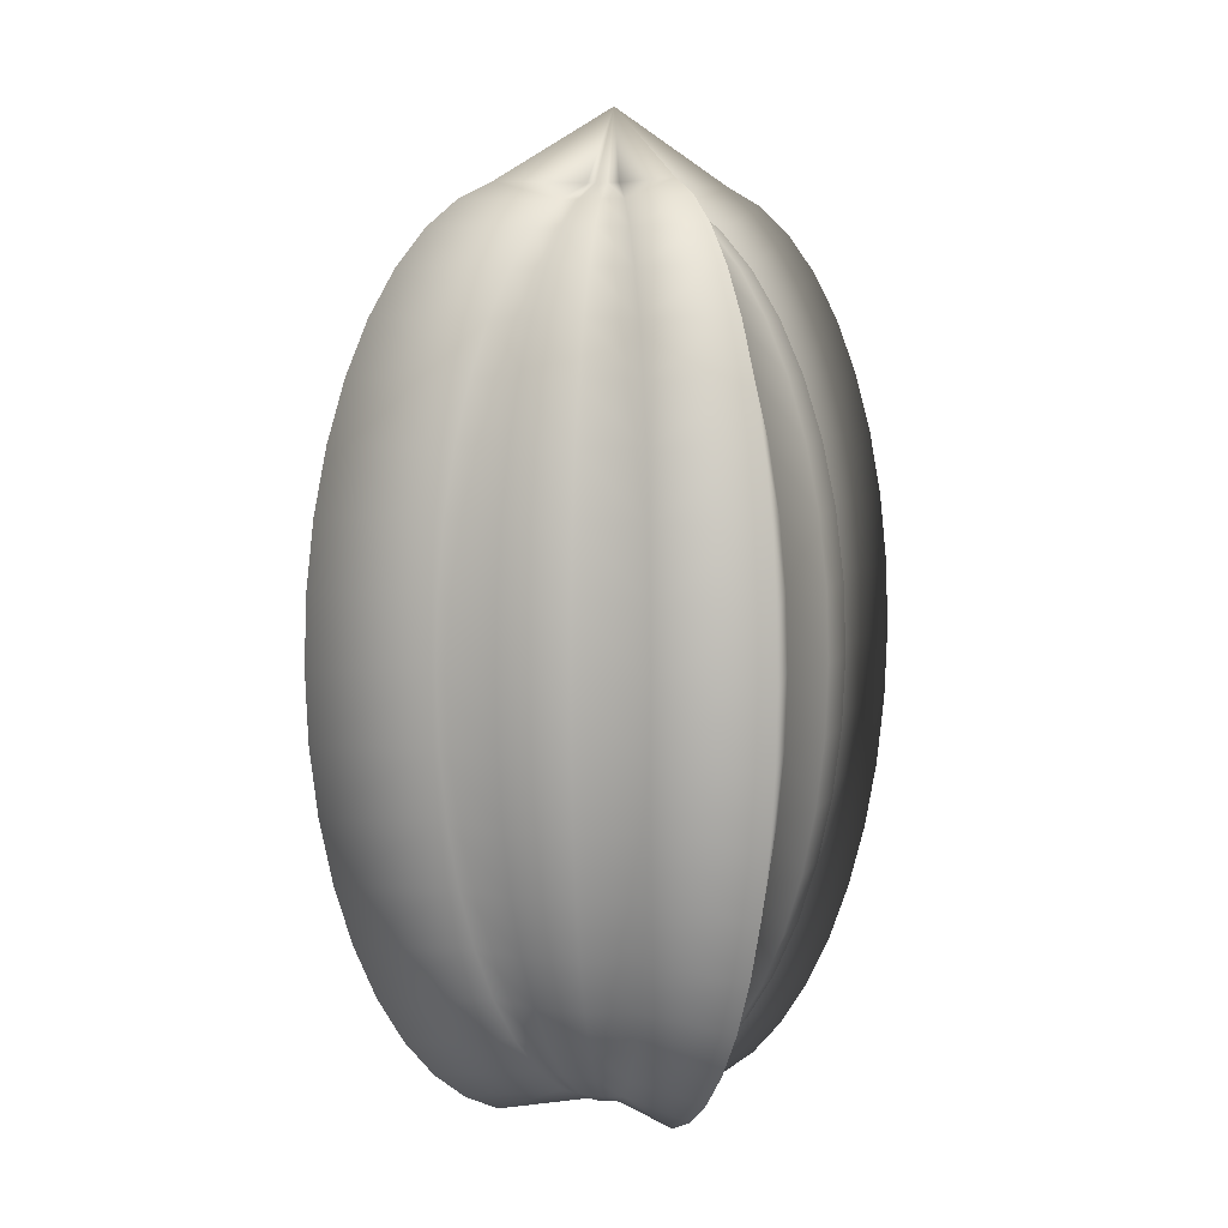
<metadata>
{"format":"obj","ext":"obj","renderer":"f3d","projection":"perspective","resolution":1024,"background":"white","views":[{"elev":7.1,"azim":108.8,"up":"+Z"}]}
</metadata>
<code>
v 0.003551 0.006969 -0.1062
v 0.001224 0.007725 -0.1062
v -0.001224 0.007725 -0.1062
v -0.003551 0.006969 -0.1062
v -0.01967 0.01967 -0.1062
v -0.006969 0.003551 -0.1062
v -0.007725 0.001224 -0.1062
v -0.007725 -0.001224 -0.1062
v -0.006969 -0.003551 -0.1062
v -0.01967 -0.01967 -0.1062
v -0.003551 -0.006969 -0.1062
v -0.001224 -0.007725 -0.1062
v 0.001224 -0.007725 -0.1062
v 0.003551 -0.006969 -0.1062
v 0.01967 -0.01967 -0.1062
v 0.006969 -0.003551 -0.1062
v 0.007725 -0.001224 -0.1062
v 0.007725 0.001224 -0.1062
v 0.006969 0.003551 -0.1062
v 0.01967 0.01967 -0.1062
v 0.007015 0.01377 -0.1025
v 0.002417 0.01526 -0.1025
v -0.002417 0.01526 -0.1025
v -0.007015 0.01377 -0.1025
v -0.02507 0.02507 -0.1025
v -0.01377 0.007015 -0.1025
v -0.01526 0.002417 -0.1025
v -0.01526 -0.002417 -0.1025
v -0.01377 -0.007015 -0.1025
v -0.02507 -0.02507 -0.1025
v -0.007015 -0.01377 -0.1025
v -0.002417 -0.01526 -0.1025
v 0.002417 -0.01526 -0.1025
v 0.007015 -0.01377 -0.1025
v 0.02507 -0.02507 -0.1025
v 0.01377 -0.007015 -0.1025
v 0.01526 -0.002417 -0.1025
v 0.01526 0.002417 -0.1025
v 0.01377 0.007015 -0.1025
v 0.02507 0.02507 -0.1025
v 0.0103 0.02022 -0.09648
v 0.003551 0.02242 -0.09648
v -0.003551 0.02242 -0.09648
v -0.0103 0.02022 -0.09648
v -0.03019 0.03019 -0.09648
v -0.02022 0.0103 -0.09648
v -0.02242 0.003551 -0.09648
v -0.02242 -0.003551 -0.09648
v -0.02022 -0.0103 -0.09648
v -0.03019 -0.03019 -0.09648
v -0.0103 -0.02022 -0.09648
v -0.003551 -0.02242 -0.09648
v 0.003551 -0.02242 -0.09648
v 0.0103 -0.02022 -0.09648
v 0.03019 -0.03019 -0.09648
v 0.02022 -0.0103 -0.09648
v 0.02242 -0.003551 -0.09648
v 0.02242 0.003551 -0.09648
v 0.02022 0.0103 -0.09648
v 0.03019 0.03019 -0.09648
v 0.01334 0.02619 -0.08828
v 0.004597 0.02903 -0.08828
v -0.004597 0.02903 -0.08828
v -0.01334 0.02619 -0.08828
v -0.03492 0.03492 -0.08828
v -0.02619 0.01334 -0.08828
v -0.02903 0.004597 -0.08828
v -0.02903 -0.004597 -0.08828
v -0.02619 -0.01334 -0.08828
v -0.03492 -0.03492 -0.08828
v -0.01334 -0.02619 -0.08828
v -0.004597 -0.02903 -0.08828
v 0.004597 -0.02903 -0.08828
v 0.01334 -0.02619 -0.08828
v 0.03492 -0.03492 -0.08828
v 0.02619 -0.01334 -0.08828
v 0.02903 -0.004597 -0.08828
v 0.02903 0.004597 -0.08828
v 0.02619 0.01334 -0.08828
v 0.03492 0.03492 -0.08828
v 0.01605 0.0315 -0.07809
v 0.005531 0.03492 -0.07809
v -0.005531 0.03492 -0.07809
v -0.01605 0.0315 -0.07809
v -0.03914 0.03914 -0.07809
v -0.0315 0.01605 -0.07809
v -0.03492 0.005531 -0.07809
v -0.03492 -0.005531 -0.07809
v -0.0315 -0.01605 -0.07809
v -0.03914 -0.03914 -0.07809
v -0.01605 -0.0315 -0.07809
v -0.005531 -0.03492 -0.07809
v 0.005531 -0.03492 -0.07809
v 0.01605 -0.0315 -0.07809
v 0.03914 -0.03914 -0.07809
v 0.0315 -0.01605 -0.07809
v 0.03492 -0.005531 -0.07809
v 0.03492 0.005531 -0.07809
v 0.0315 0.01605 -0.07809
v 0.03914 0.03914 -0.07809
v 0.01836 0.03604 -0.06616
v 0.006328 0.03995 -0.06616
v -0.006328 0.03995 -0.06616
v -0.01836 0.03604 -0.06616
v -0.04274 0.04274 -0.06616
v -0.03604 0.01836 -0.06616
v -0.03995 0.006328 -0.06616
v -0.03995 -0.006328 -0.06616
v -0.03604 -0.01836 -0.06616
v -0.04274 -0.04274 -0.06616
v -0.01836 -0.03604 -0.06616
v -0.006328 -0.03995 -0.06616
v 0.006328 -0.03995 -0.06616
v 0.01836 -0.03604 -0.06616
v 0.04274 -0.04274 -0.06616
v 0.03604 -0.01836 -0.06616
v 0.03995 -0.006328 -0.06616
v 0.03995 0.006328 -0.06616
v 0.03604 0.01836 -0.06616
v 0.04274 0.04274 -0.06616
v 0.02022 0.0397 -0.05278
v 0.006969 0.044 -0.05278
v -0.006969 0.044 -0.05278
v -0.02022 0.0397 -0.05278
v -0.04564 0.04564 -0.05278
v -0.0397 0.02022 -0.05278
v -0.044 0.006969 -0.05278
v -0.044 -0.006969 -0.05278
v -0.0397 -0.02022 -0.05278
v -0.04564 -0.04564 -0.05278
v -0.02022 -0.0397 -0.05278
v -0.006969 -0.044 -0.05278
v 0.006969 -0.044 -0.05278
v 0.02022 -0.0397 -0.05278
v 0.04564 -0.04564 -0.05278
v 0.0397 -0.02022 -0.05278
v 0.044 -0.006969 -0.05278
v 0.044 0.006969 -0.05278
v 0.0397 0.02022 -0.05278
v 0.04564 0.04564 -0.05278
v 0.02159 0.04237 -0.03828
v 0.007439 0.04697 -0.03828
v -0.007439 0.04697 -0.03828
v -0.02159 0.04237 -0.03828
v -0.04777 0.04777 -0.03828
v -0.04237 0.02159 -0.03828
v -0.04697 0.007439 -0.03828
v -0.04697 -0.007439 -0.03828
v -0.04237 -0.02159 -0.03828
v -0.04777 -0.04777 -0.03828
v -0.02159 -0.04237 -0.03828
v -0.007439 -0.04697 -0.03828
v 0.007439 -0.04697 -0.03828
v 0.02159 -0.04237 -0.03828
v 0.04777 -0.04777 -0.03828
v 0.04237 -0.02159 -0.03828
v 0.04697 -0.007439 -0.03828
v 0.04697 0.007439 -0.03828
v 0.04237 0.02159 -0.03828
v 0.04777 0.04777 -0.03828
v 0.02242 0.044 -0.02303
v 0.007725 0.04878 -0.02303
v -0.007725 0.04878 -0.02303
v -0.02242 0.044 -0.02303
v -0.04906 0.04906 -0.02303
v -0.044 0.02242 -0.02303
v -0.04878 0.007725 -0.02303
v -0.04878 -0.007725 -0.02303
v -0.044 -0.02242 -0.02303
v -0.04906 -0.04906 -0.02303
v -0.02242 -0.044 -0.02303
v -0.007725 -0.04878 -0.02303
v 0.007725 -0.04878 -0.02303
v 0.02242 -0.044 -0.02303
v 0.04906 -0.04906 -0.02303
v 0.044 -0.02242 -0.02303
v 0.04878 -0.007725 -0.02303
v 0.04878 0.007725 -0.02303
v 0.044 0.02242 -0.02303
v 0.04906 0.04906 -0.02303
v 0.0227 0.04455 -0.007383
v 0.007822 0.04938 -0.007383
v -0.007822 0.04938 -0.007383
v -0.0227 0.04455 -0.007383
v -0.0495 0.0495 -0.007383
v -0.04455 0.0227 -0.007383
v -0.04938 0.007822 -0.007383
v -0.04938 -0.007822 -0.007383
v -0.04455 -0.0227 -0.007383
v -0.0495 -0.0495 -0.007383
v -0.0227 -0.04455 -0.007383
v -0.007822 -0.04938 -0.007383
v 0.007822 -0.04938 -0.007383
v 0.0227 -0.04455 -0.007383
v 0.0495 -0.0495 -0.007383
v 0.04455 -0.0227 -0.007383
v 0.04938 -0.007822 -0.007383
v 0.04938 0.007822 -0.007383
v 0.04455 0.0227 -0.007383
v 0.0495 0.0495 -0.007383
v 0.02242 0.044 0.008261
v 0.007725 0.04878 0.008261
v -0.007725 0.04878 0.008261
v -0.02242 0.044 0.008261
v -0.04906 0.04906 0.008261
v -0.044 0.02242 0.008261
v -0.04878 0.007725 0.008261
v -0.04878 -0.007725 0.008261
v -0.044 -0.02242 0.008261
v -0.04906 -0.04906 0.008261
v -0.02242 -0.044 0.008261
v -0.007725 -0.04878 0.008261
v 0.007725 -0.04878 0.008261
v 0.02242 -0.044 0.008261
v 0.04906 -0.04906 0.008261
v 0.044 -0.02242 0.008261
v 0.04878 -0.007725 0.008261
v 0.04878 0.007725 0.008261
v 0.044 0.02242 0.008261
v 0.04906 0.04906 0.008261
v 0.02159 0.04237 0.02352
v 0.007439 0.04697 0.02352
v -0.007439 0.04697 0.02352
v -0.02159 0.04237 0.02352
v -0.04777 0.04777 0.02352
v -0.04237 0.02159 0.02352
v -0.04697 0.007439 0.02352
v -0.04697 -0.007439 0.02352
v -0.04237 -0.02159 0.02352
v -0.04777 -0.04777 0.02352
v -0.02159 -0.04237 0.02352
v -0.007439 -0.04697 0.02352
v 0.007439 -0.04697 0.02352
v 0.02159 -0.04237 0.02352
v 0.04777 -0.04777 0.02352
v 0.04237 -0.02159 0.02352
v 0.04697 -0.007439 0.02352
v 0.04697 0.007439 0.02352
v 0.04237 0.02159 0.02352
v 0.04777 0.04777 0.02352
v 0.02022 0.0397 0.03802
v 0.006969 0.044 0.03802
v -0.006969 0.044 0.03802
v -0.02022 0.0397 0.03802
v -0.04564 0.04564 0.03802
v -0.0397 0.02022 0.03802
v -0.044 0.006969 0.03802
v -0.044 -0.006969 0.03802
v -0.0397 -0.02022 0.03802
v -0.04564 -0.04564 0.03802
v -0.02022 -0.0397 0.03802
v -0.006969 -0.044 0.03802
v 0.006969 -0.044 0.03802
v 0.02022 -0.0397 0.03802
v 0.04564 -0.04564 0.03802
v 0.0397 -0.02022 0.03802
v 0.044 -0.006969 0.03802
v 0.044 0.006969 0.03802
v 0.0397 0.02022 0.03802
v 0.04564 0.04564 0.03802
v 0.01836 0.03604 0.0514
v 0.006328 0.03995 0.0514
v -0.006328 0.03995 0.0514
v -0.01836 0.03604 0.0514
v -0.04274 0.04274 0.0514
v -0.03604 0.01836 0.0514
v -0.03995 0.006328 0.0514
v -0.03995 -0.006328 0.0514
v -0.03604 -0.01836 0.0514
v -0.04274 -0.04274 0.0514
v -0.01836 -0.03604 0.0514
v -0.006328 -0.03995 0.0514
v 0.006328 -0.03995 0.0514
v 0.01836 -0.03604 0.0514
v 0.04274 -0.04274 0.0514
v 0.03604 -0.01836 0.0514
v 0.03995 -0.006328 0.0514
v 0.03995 0.006328 0.0514
v 0.03604 0.01836 0.0514
v 0.04274 0.04274 0.0514
v 0.01605 0.0315 0.06333
v 0.005531 0.03492 0.06333
v -0.005531 0.03492 0.06333
v -0.01605 0.0315 0.06333
v -0.03914 0.03914 0.06333
v -0.0315 0.01605 0.06333
v -0.03492 0.005531 0.06333
v -0.03492 -0.005531 0.06333
v -0.0315 -0.01605 0.06333
v -0.03914 -0.03914 0.06333
v -0.01605 -0.0315 0.06333
v -0.005531 -0.03492 0.06333
v 0.005531 -0.03492 0.06333
v 0.01605 -0.0315 0.06333
v 0.03914 -0.03914 0.06333
v 0.0315 -0.01605 0.06333
v 0.03492 -0.005531 0.06333
v 0.03492 0.005531 0.06333
v 0.0315 0.01605 0.06333
v 0.03914 0.03914 0.06333
v 0.01334 0.02619 0.07352
v 0.004597 0.02903 0.07352
v -0.004597 0.02903 0.07352
v -0.01334 0.02619 0.07352
v -0.03492 0.03492 0.07352
v -0.02619 0.01334 0.07352
v -0.02903 0.004597 0.07352
v -0.02903 -0.004597 0.07352
v -0.02619 -0.01334 0.07352
v -0.03492 -0.03492 0.07352
v -0.01334 -0.02619 0.07352
v -0.004597 -0.02903 0.07352
v 0.004597 -0.02903 0.07352
v 0.01334 -0.02619 0.07352
v 0.03492 -0.03492 0.07352
v 0.02619 -0.01334 0.07352
v 0.02903 -0.004597 0.07352
v 0.02903 0.004597 0.07352
v 0.02619 0.01334 0.07352
v 0.03492 0.03492 0.07352
v 0.0103 0.02022 0.08172
v 0.003551 0.02242 0.08172
v -0.003551 0.02242 0.08172
v -0.0103 0.02022 0.08172
v -0.03019 0.03019 0.08172
v -0.02022 0.0103 0.08172
v -0.02242 0.003551 0.08172
v -0.02242 -0.003551 0.08172
v -0.02022 -0.0103 0.08172
v -0.03019 -0.03019 0.08172
v -0.0103 -0.02022 0.08172
v -0.003551 -0.02242 0.08172
v 0.003551 -0.02242 0.08172
v 0.0103 -0.02022 0.08172
v 0.03019 -0.03019 0.08172
v 0.02022 -0.0103 0.08172
v 0.02242 -0.003551 0.08172
v 0.02242 0.003551 0.08172
v 0.02022 0.0103 0.08172
v 0.03019 0.03019 0.08172
v 0.007015 0.01377 0.08772
v 0.002417 0.01526 0.08772
v -0.002417 0.01526 0.08772
v -0.007015 0.01377 0.08772
v -0.02507 0.02507 0.08772
v -0.01377 0.007015 0.08772
v -0.01526 0.002417 0.08772
v -0.01526 -0.002417 0.08772
v -0.01377 -0.007015 0.08772
v -0.02507 -0.02507 0.08772
v -0.007015 -0.01377 0.08772
v -0.002417 -0.01526 0.08772
v 0.002417 -0.01526 0.08772
v 0.007015 -0.01377 0.08772
v 0.02507 -0.02507 0.08772
v 0.01377 -0.007015 0.08772
v 0.01526 -0.002417 0.08772
v 0.01526 0.002417 0.08772
v 0.01377 0.007015 0.08772
v 0.02507 0.02507 0.08772
v 0.003551 0.006969 0.09139
v 0.001224 0.007725 0.09139
v -0.001224 0.007725 0.09139
v -0.003551 0.006969 0.09139
v -0.01967 0.01967 0.09139
v -0.006969 0.003551 0.09139
v -0.007725 0.001224 0.09139
v -0.007725 -0.001224 0.09139
v -0.006969 -0.003551 0.09139
v -0.01967 -0.01967 0.09139
v -0.003551 -0.006969 0.09139
v -0.001224 -0.007725 0.09139
v 0.001224 -0.007725 0.09139
v 0.003551 -0.006969 0.09139
v 0.01967 -0.01967 0.09139
v 0.006969 -0.003551 0.09139
v 0.007725 -0.001224 0.09139
v 0.007725 0.001224 0.09139
v 0.006969 0.003551 0.09139
v 0.01967 0.01967 0.09139
v 0 -0 -0.1074
v -0 0 0.1076
g pSphere1
f 1 2 21
f 21 2 22
f 2 3 22
f 22 3 23
f 3 4 23
f 23 4 24
f 4 5 24
f 24 5 25
f 6 26 5
f 5 26 25
f 6 7 26
f 26 7 27
f 7 8 27
f 27 8 28
f 8 9 28
f 28 9 29
f 9 10 29
f 29 10 30
f 11 31 10
f 10 31 30
f 11 12 31
f 31 12 32
f 12 13 32
f 32 13 33
f 13 14 33
f 33 14 34
f 14 15 34
f 34 15 35
f 16 36 15
f 15 36 35
f 16 17 36
f 36 17 37
f 17 18 37
f 37 18 38
f 18 19 38
f 38 19 39
f 19 20 39
f 39 20 40
f 1 21 20
f 20 21 40
f 21 22 41
f 41 22 42
f 22 23 42
f 42 23 43
f 23 24 43
f 43 24 44
f 24 25 44
f 44 25 45
f 26 46 25
f 25 46 45
f 26 27 46
f 46 27 47
f 27 28 47
f 47 28 48
f 28 29 48
f 48 29 49
f 29 30 49
f 49 30 50
f 31 51 30
f 30 51 50
f 31 32 51
f 51 32 52
f 32 33 52
f 52 33 53
f 33 34 53
f 53 34 54
f 34 35 54
f 54 35 55
f 36 56 35
f 35 56 55
f 36 37 56
f 56 37 57
f 37 38 57
f 57 38 58
f 38 39 58
f 58 39 59
f 39 40 59
f 59 40 60
f 21 41 40
f 40 41 60
f 41 42 61
f 61 42 62
f 42 43 62
f 62 43 63
f 43 44 63
f 63 44 64
f 44 45 64
f 64 45 65
f 46 66 45
f 45 66 65
f 46 47 66
f 66 47 67
f 47 48 67
f 67 48 68
f 48 49 68
f 68 49 69
f 49 50 69
f 69 50 70
f 51 71 50
f 50 71 70
f 51 52 71
f 71 52 72
f 52 53 72
f 72 53 73
f 53 54 73
f 73 54 74
f 54 55 74
f 74 55 75
f 56 76 55
f 55 76 75
f 56 57 76
f 76 57 77
f 57 58 77
f 77 58 78
f 58 59 78
f 78 59 79
f 59 60 79
f 79 60 80
f 41 61 60
f 60 61 80
f 61 62 81
f 81 62 82
f 62 63 82
f 82 63 83
f 63 64 83
f 83 64 84
f 64 65 84
f 84 65 85
f 66 86 65
f 65 86 85
f 66 67 86
f 86 67 87
f 67 68 87
f 87 68 88
f 68 69 88
f 88 69 89
f 69 70 89
f 89 70 90
f 71 91 70
f 70 91 90
f 71 72 91
f 91 72 92
f 72 73 92
f 92 73 93
f 73 74 93
f 93 74 94
f 74 75 94
f 94 75 95
f 76 96 75
f 75 96 95
f 76 77 96
f 96 77 97
f 77 78 97
f 97 78 98
f 78 79 98
f 98 79 99
f 79 80 99
f 99 80 100
f 61 81 80
f 80 81 100
f 81 82 101
f 101 82 102
f 82 83 102
f 102 83 103
f 83 84 103
f 103 84 104
f 84 85 104
f 104 85 105
f 86 106 85
f 85 106 105
f 86 87 106
f 106 87 107
f 87 88 107
f 107 88 108
f 88 89 108
f 108 89 109
f 89 90 109
f 109 90 110
f 91 111 90
f 90 111 110
f 91 92 111
f 111 92 112
f 92 93 112
f 112 93 113
f 93 94 113
f 113 94 114
f 94 95 114
f 114 95 115
f 96 116 95
f 95 116 115
f 96 97 116
f 116 97 117
f 97 98 117
f 117 98 118
f 98 99 118
f 118 99 119
f 99 100 119
f 119 100 120
f 81 101 100
f 100 101 120
f 101 102 121
f 121 102 122
f 102 103 122
f 122 103 123
f 103 104 123
f 123 104 124
f 104 105 124
f 124 105 125
f 106 126 105
f 105 126 125
f 106 107 126
f 126 107 127
f 107 108 127
f 127 108 128
f 108 109 128
f 128 109 129
f 109 110 129
f 129 110 130
f 111 131 110
f 110 131 130
f 111 112 131
f 131 112 132
f 112 113 132
f 132 113 133
f 113 114 133
f 133 114 134
f 114 115 134
f 134 115 135
f 116 136 115
f 115 136 135
f 116 117 136
f 136 117 137
f 117 118 137
f 137 118 138
f 118 119 138
f 138 119 139
f 119 120 139
f 139 120 140
f 101 121 120
f 120 121 140
f 121 122 141
f 141 122 142
f 122 123 142
f 142 123 143
f 123 124 143
f 143 124 144
f 124 125 144
f 144 125 145
f 126 146 125
f 125 146 145
f 126 127 146
f 146 127 147
f 127 128 147
f 147 128 148
f 128 129 148
f 148 129 149
f 129 130 149
f 149 130 150
f 131 151 130
f 130 151 150
f 131 132 151
f 151 132 152
f 132 133 152
f 152 133 153
f 133 134 153
f 153 134 154
f 134 135 154
f 154 135 155
f 136 156 135
f 135 156 155
f 136 137 156
f 156 137 157
f 137 138 157
f 157 138 158
f 138 139 158
f 158 139 159
f 139 140 159
f 159 140 160
f 121 141 140
f 140 141 160
f 141 142 161
f 161 142 162
f 142 143 162
f 162 143 163
f 143 144 163
f 163 144 164
f 144 145 164
f 164 145 165
f 146 166 145
f 145 166 165
f 146 147 166
f 166 147 167
f 147 148 167
f 167 148 168
f 148 149 168
f 168 149 169
f 149 150 169
f 169 150 170
f 151 171 150
f 150 171 170
f 151 152 171
f 171 152 172
f 152 153 172
f 172 153 173
f 153 154 173
f 173 154 174
f 154 155 174
f 174 155 175
f 156 176 155
f 155 176 175
f 156 157 176
f 176 157 177
f 157 158 177
f 177 158 178
f 158 159 178
f 178 159 179
f 159 160 179
f 179 160 180
f 141 161 160
f 160 161 180
f 161 162 181
f 181 162 182
f 162 163 182
f 182 163 183
f 163 164 183
f 183 164 184
f 164 165 184
f 184 165 185
f 166 186 165
f 165 186 185
f 166 167 186
f 186 167 187
f 167 168 187
f 187 168 188
f 168 169 188
f 188 169 189
f 169 170 189
f 189 170 190
f 171 191 170
f 170 191 190
f 171 172 191
f 191 172 192
f 172 173 192
f 192 173 193
f 173 174 193
f 193 174 194
f 174 175 194
f 194 175 195
f 176 196 175
f 175 196 195
f 176 177 196
f 196 177 197
f 177 178 197
f 197 178 198
f 178 179 198
f 198 179 199
f 179 180 199
f 199 180 200
f 161 181 180
f 180 181 200
f 181 182 201
f 201 182 202
f 182 183 202
f 202 183 203
f 183 184 203
f 203 184 204
f 185 205 184
f 184 205 204
f 185 186 205
f 205 186 206
f 186 187 206
f 206 187 207
f 187 188 207
f 207 188 208
f 188 189 208
f 208 189 209
f 190 210 189
f 189 210 209
f 190 191 210
f 210 191 211
f 191 192 211
f 211 192 212
f 192 193 212
f 212 193 213
f 193 194 213
f 213 194 214
f 195 215 194
f 194 215 214
f 195 196 215
f 215 196 216
f 196 197 216
f 216 197 217
f 197 198 217
f 217 198 218
f 198 199 218
f 218 199 219
f 200 220 199
f 199 220 219
f 200 181 220
f 220 181 201
f 201 202 221
f 221 202 222
f 202 203 222
f 222 203 223
f 203 204 223
f 223 204 224
f 205 225 204
f 204 225 224
f 205 206 225
f 225 206 226
f 206 207 226
f 226 207 227
f 207 208 227
f 227 208 228
f 208 209 228
f 228 209 229
f 210 230 209
f 209 230 229
f 210 211 230
f 230 211 231
f 211 212 231
f 231 212 232
f 212 213 232
f 232 213 233
f 213 214 233
f 233 214 234
f 215 235 214
f 214 235 234
f 215 216 235
f 235 216 236
f 216 217 236
f 236 217 237
f 217 218 237
f 237 218 238
f 218 219 238
f 238 219 239
f 220 240 219
f 219 240 239
f 220 201 240
f 240 201 221
f 221 222 241
f 241 222 242
f 222 223 242
f 242 223 243
f 223 224 243
f 243 224 244
f 225 245 224
f 224 245 244
f 225 226 245
f 245 226 246
f 226 227 246
f 246 227 247
f 227 228 247
f 247 228 248
f 228 229 248
f 248 229 249
f 230 250 229
f 229 250 249
f 230 231 250
f 250 231 251
f 231 232 251
f 251 232 252
f 232 233 252
f 252 233 253
f 233 234 253
f 253 234 254
f 235 255 234
f 234 255 254
f 235 236 255
f 255 236 256
f 236 237 256
f 256 237 257
f 237 238 257
f 257 238 258
f 238 239 258
f 258 239 259
f 240 260 239
f 239 260 259
f 240 221 260
f 260 221 241
f 241 242 261
f 261 242 262
f 242 243 262
f 262 243 263
f 243 244 263
f 263 244 264
f 245 265 244
f 244 265 264
f 245 246 265
f 265 246 266
f 246 247 266
f 266 247 267
f 247 248 267
f 267 248 268
f 248 249 268
f 268 249 269
f 250 270 249
f 249 270 269
f 250 251 270
f 270 251 271
f 251 252 271
f 271 252 272
f 252 253 272
f 272 253 273
f 253 254 273
f 273 254 274
f 255 275 254
f 254 275 274
f 255 256 275
f 275 256 276
f 256 257 276
f 276 257 277
f 257 258 277
f 277 258 278
f 258 259 278
f 278 259 279
f 260 280 259
f 259 280 279
f 260 241 280
f 280 241 261
f 261 262 281
f 281 262 282
f 262 263 282
f 282 263 283
f 263 264 283
f 283 264 284
f 265 285 264
f 264 285 284
f 265 266 285
f 285 266 286
f 266 267 286
f 286 267 287
f 267 268 287
f 287 268 288
f 268 269 288
f 288 269 289
f 270 290 269
f 269 290 289
f 270 271 290
f 290 271 291
f 271 272 291
f 291 272 292
f 272 273 292
f 292 273 293
f 273 274 293
f 293 274 294
f 275 295 274
f 274 295 294
f 275 276 295
f 295 276 296
f 276 277 296
f 296 277 297
f 277 278 297
f 297 278 298
f 278 279 298
f 298 279 299
f 280 300 279
f 279 300 299
f 280 261 300
f 300 261 281
f 281 282 301
f 301 282 302
f 282 283 302
f 302 283 303
f 283 284 303
f 303 284 304
f 285 305 284
f 284 305 304
f 285 286 305
f 305 286 306
f 286 287 306
f 306 287 307
f 287 288 307
f 307 288 308
f 288 289 308
f 308 289 309
f 290 310 289
f 289 310 309
f 290 291 310
f 310 291 311
f 291 292 311
f 311 292 312
f 292 293 312
f 312 293 313
f 293 294 313
f 313 294 314
f 295 315 294
f 294 315 314
f 295 296 315
f 315 296 316
f 296 297 316
f 316 297 317
f 297 298 317
f 317 298 318
f 298 299 318
f 318 299 319
f 300 320 299
f 299 320 319
f 300 281 320
f 320 281 301
f 301 302 321
f 321 302 322
f 302 303 322
f 322 303 323
f 303 304 323
f 323 304 324
f 305 325 304
f 304 325 324
f 305 306 325
f 325 306 326
f 306 307 326
f 326 307 327
f 307 308 327
f 327 308 328
f 308 309 328
f 328 309 329
f 310 330 309
f 309 330 329
f 310 311 330
f 330 311 331
f 311 312 331
f 331 312 332
f 312 313 332
f 332 313 333
f 313 314 333
f 333 314 334
f 315 335 314
f 314 335 334
f 315 316 335
f 335 316 336
f 316 317 336
f 336 317 337
f 317 318 337
f 337 318 338
f 318 319 338
f 338 319 339
f 320 340 319
f 319 340 339
f 320 301 340
f 340 301 321
f 321 322 341
f 341 322 342
f 322 323 342
f 342 323 343
f 323 324 343
f 343 324 344
f 325 345 324
f 324 345 344
f 325 326 345
f 345 326 346
f 326 327 346
f 346 327 347
f 327 328 347
f 347 328 348
f 328 329 348
f 348 329 349
f 330 350 329
f 329 350 349
f 330 331 350
f 350 331 351
f 331 332 351
f 351 332 352
f 332 333 352
f 352 333 353
f 333 334 353
f 353 334 354
f 335 355 334
f 334 355 354
f 335 336 355
f 355 336 356
f 336 337 356
f 356 337 357
f 337 338 357
f 357 338 358
f 338 339 358
f 358 339 359
f 340 360 339
f 339 360 359
f 340 321 360
f 360 321 341
f 341 342 361
f 361 342 362
f 342 343 362
f 362 343 363
f 343 344 363
f 363 344 364
f 345 365 344
f 344 365 364
f 345 346 365
f 365 346 366
f 346 347 366
f 366 347 367
f 347 348 367
f 367 348 368
f 348 349 368
f 368 349 369
f 350 370 349
f 349 370 369
f 350 351 370
f 370 351 371
f 351 352 371
f 371 352 372
f 352 353 372
f 372 353 373
f 353 354 373
f 373 354 374
f 355 375 354
f 354 375 374
f 355 356 375
f 375 356 376
f 356 357 376
f 376 357 377
f 357 358 377
f 377 358 378
f 358 359 378
f 378 359 379
f 360 380 359
f 359 380 379
f 360 341 380
f 380 341 361
f 2 1 381
f 3 2 381
f 4 3 381
f 5 4 381
f 6 5 381
f 7 6 381
f 8 7 381
f 9 8 381
f 10 9 381
f 11 10 381
f 12 11 381
f 13 12 381
f 14 13 381
f 15 14 381
f 16 15 381
f 17 16 381
f 18 17 381
f 19 18 381
f 20 19 381
f 1 20 381
f 361 362 382
f 362 363 382
f 363 364 382
f 364 365 382
f 365 366 382
f 366 367 382
f 367 368 382
f 368 369 382
f 369 370 382
f 370 371 382
f 371 372 382
f 372 373 382
f 373 374 382
f 374 375 382
f 375 376 382
f 376 377 382
f 377 378 382
f 378 379 382
f 379 380 382
f 380 361 382

</code>
